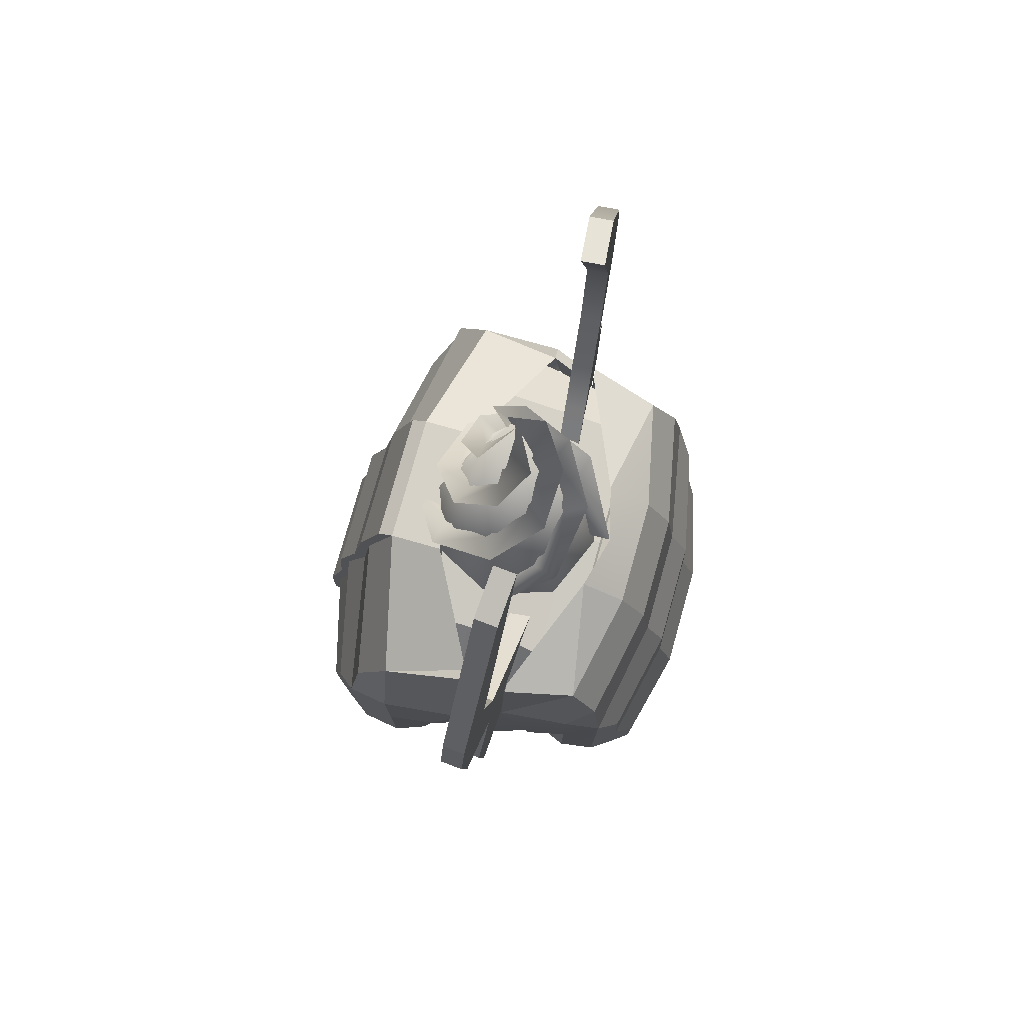
<metadata>
{"format":"obj","ext":"obj","renderer":"f3d","projection":"perspective","resolution":1024,"background":"white","views":[{"elev":78.0,"azim":-74.3,"up":"+Z"}]}
</metadata>
<code>
v 0.2089 0.2064 0.7005
v 0.001784 0.2937 0.7005
v -0.2064 0.2089 0.7005
v -0.2937 0.001784 0.7005
v -0.2089 -0.2064 0.7005
v -0.001784 -0.2937 0.7005
v 0.2064 -0.2089 0.7005
v 0.2937 -0.001784 0.7005
v 0 0 2
v -0.07834 0.2597 0.8
v -0.1751 0.1429 1
v -0.1799 -0.01826 1.2
v -0.08572 -0.1051 1.4
v 0.009128 -0.08994 1.6
v 0.01128 0.01716 2.015
v 0.002057 0.3386 0.8152
v -0.2062 0.2088 1.015
v -0.2482 0.001508 1.215
v -0.1444 -0.1427 1.415
v -0.000959 -0.1578 1.615
v 0.07916 -0.08013 1.815
v 0.001647 0.2712 0.8
v -0.1253 0.1881 1
v -0.1773 0.03556 1.2
v -0.1129 -0.07516 1.4
v -0.01778 -0.08864 1.6
v -0.2597 -0.07834 0.8
v -0.1429 -0.1751 1
v 0.01826 -0.1799 1.2
v 0.1051 -0.08572 1.4
v 0.08994 0.009128 1.6
v -0.01716 0.01128 2.015
v -0.3386 0.002057 0.8152
v -0.2088 -0.2062 1.015
v -0.001508 -0.2482 1.215
v 0.1427 -0.1444 1.415
v 0.1578 -0.000959 1.615
v 0.08013 0.07916 1.815
v -0.2712 0.001647 0.8
v -0.1881 -0.1253 1
v -0.03556 -0.1773 1.2
v 0.07516 -0.1129 1.4
v 0.08864 -0.01778 1.6
v 0.2597 0.07834 0.8
v 0.1429 0.1751 1
v -0.01826 0.1799 1.2
v -0.1051 0.08572 1.4
v -0.08994 -0.009128 1.6
v 0.01716 -0.01128 2.015
v 0.3386 -0.002057 0.8152
v 0.2088 0.2062 1.015
v 0.001508 0.2482 1.215
v -0.1427 0.1444 1.415
v -0.1578 0.000959 1.615
v -0.08013 -0.07916 1.815
v 0.2712 -0.001647 0.8
v 0.1881 0.1253 1
v 0.03556 0.1773 1.2
v -0.07516 0.1129 1.4
v -0.08864 0.01778 1.6
v 0.07834 -0.2597 0.8
v 0.1751 -0.1429 1
v 0.1799 0.01826 1.2
v 0.08572 0.1051 1.4
v -0.009128 0.08994 1.6
v -0.01128 -0.01716 2.015
v -0.002057 -0.3386 0.8152
v 0.2062 -0.2088 1.015
v 0.2482 -0.001508 1.215
v 0.1444 0.1427 1.415
v 0.000959 0.1578 1.615
v -0.07916 0.08013 1.815
v -0.001647 -0.2712 0.8
v 0.1253 -0.1881 1
v 0.1773 -0.03556 1.2
v 0.1129 0.07516 1.4
v 0.01778 0.08864 1.6
g polySurface132
f 2 9 1
f 3 9 2
f 4 9 3
f 5 9 4
f 6 9 5
f 7 9 6
f 8 9 7
f 1 9 8
f 16 10 17
f 17 10 11
f 17 11 18
f 18 11 12
f 18 12 19
f 19 12 13
f 19 13 20
f 20 13 14
f 20 14 21
f 21 14 15
f 17 23 16
f 16 23 22
f 17 18 24 23
f 18 19 25 24
f 20 26 19
f 19 26 25
f 20 21 26
f 26 21 15
f 33 27 34
f 34 27 28
f 34 28 35
f 35 28 29
f 35 29 36
f 36 29 30
f 36 30 37
f 37 30 31
f 37 31 38
f 38 31 32
f 34 40 33
f 33 40 39
f 34 35 41 40
f 35 36 42 41
f 37 43 36
f 36 43 42
f 37 38 43
f 43 38 32
f 50 44 51
f 51 44 45
f 51 45 52
f 52 45 46
f 52 46 53
f 53 46 47
f 53 47 54
f 54 47 48
f 54 48 55
f 55 48 49
f 51 57 50
f 50 57 56
f 51 52 58 57
f 52 53 59 58
f 54 60 53
f 53 60 59
f 54 55 60
f 60 55 49
f 67 61 68
f 68 61 62
f 68 62 69
f 69 62 63
f 69 63 70
f 70 63 64
f 70 64 71
f 71 64 65
f 71 65 72
f 72 65 66
f 68 74 67
f 67 74 73
f 68 69 75 74
f 69 70 76 75
f 71 77 70
f 70 77 76
f 71 72 77
f 77 72 66
v -0.128 -0.1602 -0.2426
v -0.04335 -0.2217 -0.2426
v 0.06131 -0.2217 -0.2426
v 0.146 -0.1602 -0.2426
v 0.1783 -0.06067 -0.2426
v 0.146 0.03887 -0.2426
v 0.06131 0.1004 -0.2426
v -0.04335 0.1004 -0.2426
v -0.128 0.03887 -0.2426
v -0.1604 -0.06067 -0.2426
v -0.128 -0.1602 -0.4322
v -0.04335 -0.2217 -0.4322
v 0.06131 -0.2217 -0.4322
v 0.146 -0.1602 -0.4322
v 0.1783 -0.06067 -0.4322
v 0.146 0.03887 -0.4322
v 0.06131 0.1004 -0.4322
v -0.04335 0.1004 -0.4322
v -0.128 0.03887 -0.4322
v -0.1604 -0.06067 -0.4322
v -0.1029 -0.142 -0.4527
v -0.03376 -0.1922 -0.4527
v 0.05171 -0.1922 -0.4527
v 0.1209 -0.142 -0.4527
v 0.1473 -0.06067 -0.4527
v 0.1209 0.02062 -0.4527
v 0.05171 0.07086 -0.4527
v -0.03376 0.07086 -0.4527
v -0.1029 0.02062 -0.4527
v -0.1293 -0.06067 -0.4527
v -0.0824 -0.1271 -0.441
v -0.02593 -0.1681 -0.441
v 0.04388 -0.1681 -0.441
v 0.1004 -0.1271 -0.441
v 0.1219 -0.06067 -0.441
v 0.1004 0.005714 -0.441
v 0.04388 0.04674 -0.441
v -0.02593 0.04674 -0.441
v -0.0824 0.005714 -0.441
v -0.104 -0.06067 -0.441
v 0.5062 -0.4145 -0.2996
v 0.5062 -0.4145 0.5529
v 0.6307 0.2929 -0.2996
v 0.6307 0.2929 0.6014
v 0.4018 0.1868 0.7882
v -0.000515 0.1868 0.831
v 0.4018 -0.3084 0.6807
v -0.000515 -0.3084 0.7162
v 0.5041 0.199 -0.3437
v 0.4482 -0.3034 -0.3437
v 0.5062 -0.4145 0.08486
v 0.6307 0.2929 0.1067
v -0.5072 -0.4145 -0.2996
v -0.5072 -0.4145 0.5529
v -0.6317 0.2929 -0.2996
v -0.6317 0.2929 0.6014
v -0.4028 0.1868 0.7882
v -0.4356 -0.3084 0.6807
v -0.5051 0.199 -0.3437
v -0.4492 -0.3034 -0.3437
v -0.5072 -0.4145 0.08486
v -0.6317 0.2929 0.1067
v 0.4196 0.1391 -0.4106
v 0.3512 -0.2497 -0.4106
v -0.3522 -0.2497 -0.4106
v -0.4207 0.1391 -0.4106
v -0.000515 -0.07465 0.7704
v 0.4018 -0.07465 0.7314
v 0.5649 -0.0806 0.5758
v 0.6179 -0.0806 0.09518
v 0.6179 -0.0806 -0.2996
v 0.5396 -0.06883 -0.3437
v 0.4157 -0.06657 -0.4106
v -0.4167 -0.06657 -0.4106
v -0.5407 -0.06883 -0.3437
v -0.6189 -0.0806 -0.2996
v -0.6189 -0.0806 0.09518
v -0.566 -0.0806 0.5758
v -0.4028 -0.07465 0.7314
v 0.4519 0.1541 -0.3848
v 0.3782 -0.2646 -0.3848
v -0.3793 -0.2646 -0.3848
v -0.453 0.1541 -0.3848
v 0.3622 0.1126 -0.341
v 0.3031 -0.2231 -0.341
v -0.3042 -0.2231 -0.341
v -0.3632 0.1126 -0.341
v 0.4319 -0.06702 -0.3848
v 0.3726 -0.06469 -0.341
v -0.3736 -0.06469 -0.341
v -0.433 -0.06702 -0.3848
v -0.6639 0.1599 -0.3114
v -0.6718 0.1175 -0.002559
v -0.6639 -0.000628 0.401
v -0.5842 0.003627 0.8044
v -0.6917 0.2667 -0.4061
v -0.6917 0.2667 -0.002586
v -0.6917 0.2667 0.4009
v -0.6143 0.2667 0.6985
v -0.1987 0.355 0.8899
v -0.1987 0.1916 0.8899
v -0.551 0.5487 -0.5797
v -0.551 0.5487 -0.3463
v -0.1987 0.637 -0.3463
v -0.1987 0.637 -0.5797
v -0.6022 0.4854 -0.1373
v -0.6022 0.4759 0.132
v -0.1987 0.5642 0.132
v -0.1987 0.5748 -0.1337
v -0.6639 0.4012 0.3211
v -0.6317 0.3669 0.5784
v -0.1987 0.4553 0.5784
v -0.1987 0.4893 0.3217
v -0.6022 0.4854 -0.5408
v -0.6639 0.4014 -0.08556
v -0.6639 0.4014 -0.4891
v -0.5517 0.003627 0.8044
v -0.6275 0.1599 -0.3114
v -0.6275 0.07715 -0.002548
v -0.6275 -0.000628 0.401
v -0.5975 -0.05547 0.401
v -0.6428 -0.05547 0.401
v -0.506 -0.1087 0.8044
v -0.5384 -0.1087 0.8044
v 0.003019 0.2439 0.8899
v -0.6639 0.0764 -0.002549
v -0.6354 0.1198 -0.002547
v 0.6699 0.1599 -0.3114
v 0.6778 0.1175 -0.00256
v 0.6699 -0.000628 0.401
v 0.5902 0.003627 0.8044
v 0.6977 0.2667 -0.4061
v 0.6977 0.2667 -0.002586
v 0.6977 0.2667 0.4009
v 0.6203 0.2667 0.6985
v 0.2048 0.355 0.8899
v 0.2048 0.1916 0.8899
v 0.557 0.5487 -0.5797
v 0.557 0.5487 -0.3463
v 0.2048 0.637 -0.3463
v 0.2048 0.637 -0.5797
v 0.6083 0.4854 -0.1373
v 0.6083 0.4759 0.132
v 0.2048 0.5642 0.132
v 0.2048 0.5748 -0.1337
v 0.6699 0.4012 0.3211
v 0.6377 0.3669 0.5784
v 0.2048 0.4553 0.5784
v 0.2048 0.4893 0.3217
v 0.6083 0.4854 -0.5408
v 0.6699 0.4014 -0.08556
v 0.6699 0.4014 -0.4891
v 0.5578 0.003627 0.8044
v 0.6336 0.1599 -0.3114
v 0.6336 0.07715 -0.002548
v 0.6336 -0.000628 0.401
v 0.6035 -0.05547 0.401
v 0.6488 -0.05547 0.401
v 0.512 -0.1087 0.8044
v 0.5445 -0.1087 0.8044
v 0.6699 0.0764 -0.00255
v 0.6415 0.1198 -0.002547
v -0.1987 0.6727 -0.5479
v -0.1987 0.6678 -0.3427
v -0.1987 0.6133 -0.1244
v -0.1987 0.5943 0.1341
v -0.1987 0.5264 0.3351
v -0.1987 0.4855 0.5899
v -0.1987 0.4027 0.8584
v 0.2048 0.6727 -0.5479
v 0.2048 0.6678 -0.3427
v 0.2048 0.6133 -0.1244
v 0.2048 0.5943 0.134
v 0.2048 0.5264 0.3351
v 0.2048 0.4855 0.5899
v 0.2048 0.4027 0.8584
v -0.1853 0.6211 -0.5708
v -0.4883 0.5428 -0.5708
v -0.5325 0.4796 -0.5344
v -0.5855 0.4012 -0.4862
v -0.6114 0.2755 -0.4087
v 0.5385 0.4796 -0.5344
v 0.4944 0.5428 -0.5708
v 0.1913 0.6211 -0.5708
v 0.5915 0.4012 -0.4862
v 0.6175 0.2755 -0.4087
v -0.1852 0.6189 -0.5359
v -0.4885 0.5472 -0.5159
v -0.5325 0.4792 -0.4941
v -0.5855 0.4012 -0.4447
v -0.6114 0.2755 -0.3672
v -0.5855 0.1758 -0.2788
v 0.5384 0.483 -0.4827
v 0.4941 0.5506 -0.5054
v 0.1914 0.6203 -0.5319
v 0.5915 0.4012 -0.4447
v 0.6175 0.2755 -0.3672
v 0.5915 0.1758 -0.2788
v -0.4664 -0.5979 -0.4609
v -0.4664 -0.5979 -0.2631
v -0.5099 -0.5443 -0.08596
v -0.5099 -0.5362 0.1422
v -0.168 -0.6727 -0.4609
v -0.168 -0.6727 -0.2631
v -0.168 -0.62 -0.08296
v -0.168 -0.611 0.1422
v -0.168 -0.5475 0.303
v -0.168 -0.5187 0.5205
v -0.5201 -0.3589 0.6647
v -0.5756 -0.136 0.7121
v -0.5481 -0.136 0.7121
v -0.5857 -0.3589 -0.3138
v -0.5621 -0.4731 -0.3841
v -0.5348 -0.4439 0.5205
v -0.168 -0.4338 0.6958
v -0.5099 -0.5443 -0.4279
v -0.518 -0.2886 -0.2794
v -0.5647 -0.2966 -0.2586
v -0.5826 -0.2344 0.02823
v -0.6134 -0.2325 0.02822
v -0.6067 -0.1324 0.3702
v -0.5759 -0.1324 0.3702
v -0.168 -0.2952 0.7997
v -0.5621 -0.4729 0.3025
v 0.00302 -0.3396 0.7845
v -0.5857 -0.3589 0.3701
v -0.5857 -0.3589 0.02819
v -0.5621 -0.4731 -0.04212
v 0.4725 -0.5979 -0.4609
v 0.4725 -0.5979 -0.2631
v 0.5159 -0.5443 -0.08596
v 0.5159 -0.5362 0.1422
v 0.174 -0.6727 -0.4609
v 0.174 -0.6727 -0.2631
v 0.174 -0.62 -0.08296
v 0.174 -0.611 0.1422
v 0.174 -0.5475 0.303
v 0.174 -0.5187 0.5205
v 0.5261 -0.3589 0.6647
v 0.5817 -0.136 0.7121
v 0.5541 -0.136 0.7121
v 0.5917 -0.3589 -0.3138
v 0.5682 -0.4731 -0.3841
v 0.5409 -0.4439 0.5205
v 0.174 -0.4338 0.6958
v 0.5159 -0.5443 -0.4279
v 0.5241 -0.2886 -0.2794
v 0.5707 -0.2966 -0.2586
v 0.5887 -0.2344 0.02823
v 0.6195 -0.2325 0.02822
v 0.6128 -0.1324 0.3702
v 0.582 -0.1324 0.3702
v 0.174 -0.2952 0.7997
v 0.5682 -0.4729 0.3025
v 0.5917 -0.3589 0.3701
v 0.5917 -0.3589 0.02819
v 0.5682 -0.4731 -0.04212
v -0.4346 -0.5369 -0.4239
v -0.3985 -0.5885 -0.4535
v -0.1509 -0.6525 -0.4535
v -0.4779 -0.4728 -0.3844
v -0.4991 -0.3701 -0.3211
v 0.1569 -0.6525 -0.4535
v 0.4045 -0.5885 -0.4535
v 0.4406 -0.5369 -0.4239
v 0.4839 -0.4728 -0.3844
v 0.5051 -0.3701 -0.3211
v -0.4345 -0.5397 -0.3738
v -0.3983 -0.5949 -0.3923
v -0.1509 -0.6518 -0.4139
v -0.4779 -0.4728 -0.3427
v -0.4991 -0.3701 -0.2794
v 0.1568 -0.6507 -0.4172
v 0.4047 -0.5921 -0.4009
v 0.4406 -0.5366 -0.3831
v 0.4839 -0.4728 -0.3427
v 0.5051 -0.3701 -0.2794
v 0.5827 -0.05868 2.171
v 0.5886 -0.1256 2.171
v 0.7577 -0.04337 0.2035
v 0.7636 -0.1103 0.2035
v 0.4848 -0.06725 0.296
v 0.4906 -0.1342 0.296
v 0.438 -0.07134 2.212
v 0.4439 -0.1383 2.212
v 0.7899 -0.04056 0.5559
v 0.1722 -0.0946 0.6034
v 0.178 -0.1615 0.6034
v 0.7958 -0.1075 0.5559
v 0.9021 -0.03074 1.328
v 0.7103 -0.04753 1.343
v 0.7161 -0.1145 1.343
v 0.908 -0.09767 1.328
v 0.8703 -0.03353 1.491
v 0.8761 -0.1005 1.491
v 0.4003 -0.07465 0.8124
v 0.6849 -0.04974 0.7905
v 0.6908 -0.1167 0.7905
v 0.4061 -0.1416 0.8124
v 0.6456 -0.05318 1.045
v 0.8745 -0.03316 1.021
v 0.8803 -0.1001 1.021
v 0.6515 -0.1201 1.045
v 0.298 -0.151 0.464
v 0.2922 -0.08411 0.464
v 0.2117 -0.09397 -0.2799
v 0.2517 -0.1231 -0.2799
v 0.3012 -0.1231 -0.2799
v 0.3413 -0.09397 -0.2799
v 0.3566 -0.04688 -0.2799
v 0.3413 0.000213 -0.2799
v 0.3012 0.02932 -0.2799
v 0.2517 0.02932 -0.2799
v 0.2117 0.000213 -0.2799
v 0.1964 -0.04688 -0.2799
v 0.2117 -0.09397 -0.3696
v 0.2517 -0.1231 -0.3696
v 0.3012 -0.1231 -0.3696
v 0.3413 -0.09397 -0.3696
v 0.3566 -0.04688 -0.3696
v 0.3413 0.000213 -0.3696
v 0.3012 0.02932 -0.3696
v 0.2517 0.02932 -0.3696
v 0.2117 0.000213 -0.3696
v 0.1964 -0.04688 -0.3696
v 0.2235 -0.08533 -0.3793
v 0.2563 -0.1091 -0.3793
v 0.2967 -0.1091 -0.3793
v 0.3294 -0.08533 -0.3793
v 0.3419 -0.04688 -0.3793
v 0.3294 -0.00842 -0.3793
v 0.2967 0.01535 -0.3793
v 0.2563 0.01535 -0.3793
v 0.2235 -0.00842 -0.3793
v 0.2111 -0.04688 -0.3793
v 0.2333 -0.07828 -0.3737
v 0.26 -0.09769 -0.3737
v 0.293 -0.09769 -0.3737
v 0.3197 -0.07828 -0.3737
v 0.3299 -0.04688 -0.3737
v 0.3197 -0.01547 -0.3737
v 0.293 0.00394 -0.3737
v 0.26 0.00394 -0.3737
v 0.2333 -0.01547 -0.3737
v 0.223 -0.04688 -0.3737
v -0.2117 -0.09397 -0.2799
v -0.2517 -0.1231 -0.2799
v -0.3012 -0.1231 -0.2799
v -0.3413 -0.09397 -0.2799
v -0.3566 -0.04688 -0.2799
v -0.3413 0.000213 -0.2799
v -0.3012 0.02932 -0.2799
v -0.2517 0.02932 -0.2799
v -0.2117 0.000213 -0.2799
v -0.1964 -0.04688 -0.2799
v -0.2117 -0.09397 -0.3696
v -0.2517 -0.1231 -0.3696
v -0.3012 -0.1231 -0.3696
v -0.3413 -0.09397 -0.3696
v -0.3566 -0.04688 -0.3696
v -0.3413 0.000213 -0.3696
v -0.3012 0.02932 -0.3696
v -0.2517 0.02932 -0.3696
v -0.2117 0.000213 -0.3696
v -0.1964 -0.04688 -0.3696
v -0.2235 -0.08533 -0.3793
v -0.2563 -0.1091 -0.3793
v -0.2967 -0.1091 -0.3793
v -0.3294 -0.08533 -0.3793
v -0.3419 -0.04688 -0.3793
v -0.3294 -0.00842 -0.3793
v -0.2967 0.01535 -0.3793
v -0.2563 0.01535 -0.3793
v -0.2235 -0.00842 -0.3793
v -0.2111 -0.04688 -0.3793
v -0.2333 -0.07828 -0.3737
v -0.26 -0.09769 -0.3737
v -0.293 -0.09769 -0.3737
v -0.3197 -0.07828 -0.3737
v -0.3299 -0.04688 -0.3737
v -0.3197 -0.01547 -0.3737
v -0.293 0.00394 -0.3737
v -0.26 0.00394 -0.3737
v -0.2333 -0.01547 -0.3737
v -0.223 -0.04688 -0.3737
v -0.5827 -0.05868 2.171
v -0.5886 -0.1256 2.171
v -0.7577 -0.04337 0.2035
v -0.7636 -0.1103 0.2035
v -0.4848 -0.06725 0.296
v -0.4906 -0.1342 0.296
v -0.438 -0.07134 2.212
v -0.4439 -0.1383 2.212
v -0.7899 -0.04056 0.5559
v -0.1722 -0.0946 0.6034
v -0.178 -0.1615 0.6034
v -0.7958 -0.1075 0.5559
v -0.9021 -0.03074 1.328
v -0.7103 -0.04753 1.343
v -0.7161 -0.1145 1.343
v -0.908 -0.09767 1.328
v -0.8703 -0.03353 1.491
v -0.8761 -0.1005 1.491
v -0.4003 -0.07465 0.8124
v -0.6849 -0.04974 0.7905
v -0.6908 -0.1167 0.7905
v -0.4061 -0.1416 0.8124
v -0.6456 -0.05318 1.045
v -0.8745 -0.03316 1.021
v -0.8803 -0.1001 1.021
v -0.6515 -0.1201 1.045
v -0.298 -0.151 0.464
v -0.2922 -0.08411 0.464
g polySurface133
f 79 78 88 89
f 80 79 89 90
f 81 80 90 91
f 82 81 91 92
f 83 82 92 93
f 84 83 93 94
f 85 84 94 95
f 86 85 95 96
f 87 86 96 97
f 78 87 97 88
f 89 88 98 99
f 90 89 99 100
f 91 90 100 101
f 92 91 101 102
f 93 92 102 103
f 94 93 103 104
f 95 94 104 105
f 96 95 105 106
f 97 96 106 107
f 88 97 107 98
f 99 98 108 109
f 100 99 109 110
f 101 100 110 111
f 102 101 111 112
f 103 102 112 113
f 104 103 113 114
f 105 104 114 115
f 106 105 115 116
f 107 106 116 117
f 98 107 117 108
f 117 113 112 108
f 113 117 116 115
f 114 113 115
f 108 112 111 110
f 108 110 109
f 145 144 125 124
f 146 145 124 119
f 147 146 119 128
f 125 144 156 135
f 155 131 135 156
f 118 130 137 127
f 154 138 131 155
f 127 137 142 141
f 122 123 144 145
f 146 121 122 145
f 129 121 146 147
f 139 154 155 133
f 134 133 155 156
f 144 123 134 156
f 128 118 148 147
f 148 118 127 149
f 127 141 150 149
f 147 148 120 129
f 148 149 126 120
f 149 150 140 126
f 153 130 138 154
f 126 136 132 120
f 137 130 153 152
f 137 152 151 142
f 140 143 136 126
f 152 136 143 151
f 153 132 136 152
f 154 139 132 153
f 164 160 157 161
f 158 162 166 165
f 159 168 167 163
f 158 159 163 162
f 165 166 161 157
f 167 164 161 166
f 167 166 162 163
f 168 160 164 167
f 182 179 180 181
f 183 184 185 186
f 178 177 176 194
f 172 194 176
f 176 177 189 188
f 180 183 186 181
f 191 183 180 179
f 204 170 169 195
f 201 199 198 200
f 190 187 188 189
f 184 187 190 185
f 198 197 194 200
f 194 172 201 200
f 250 243 244 251
f 248 241 242 249
f 203 171 170
f 170 171 175 174
f 176 175 171 172
f 173 174 192 193
f 174 175 187 192
f 175 176 188 187
f 192 187 184 183
f 193 192 183 191
f 196 197 171 203
f 199 171 197 198
f 199 201 172 171
f 174 173 169 170
f 203 170 204 196
f 217 216 215 218
f 219 222 221 220
f 248 247 240 241
f 250 249 242 243
f 212 213 214 230
f 208 212 230
f 212 224 225 213
f 216 217 222 219
f 227 215 216 219
f 215 227 259 260
f 231 263 209 205
f 239 231 205 206
f 234 235 237 236
f 226 223 220 221
f 230 233 234 236
f 230 236 237 208
f 238 206 207
f 211 207 206 210
f 207 211 212 208
f 226 225 224 223
f 209 229 228 210
f 210 228 223 211
f 211 223 224 212
f 228 219 220 223
f 229 227 219 228
f 232 238 207 233
f 235 234 233 207
f 208 237 235 207
f 210 206 205 209
f 239 206 238 232
f 218 182 240 247
f 181 241 240 182
f 185 243 242 186
f 189 245 244 190
f 185 190 244 243
f 181 186 242 241
f 217 218 247 248
f 221 222 249 250
f 221 250 251 226
f 217 248 249 222
f 182 254 255 179
f 179 255 256 191
f 191 256 257 193
f 193 257 258 173
f 195 169 173 258
f 218 215 260 261
f 227 229 262 259
f 229 209 263 262
f 182 218 261 254
f 258 268 195
f 195 268 269
f 272 261 260 271
f 252 245 246 253
f 177 178 202 213
f 252 251 244 245
f 246 245 189 177
f 251 252 225 226
f 213 253 246 177
f 225 252 253 213
f 202 214 213
f 271 270 266 272
f 272 266 265 264
f 264 265 255 254
f 256 255 265 266
f 259 270 271 260
f 254 261 272 264
f 274 275 269 268
f 258 257 267 268
f 275 274 231
f 231 274 263
f 273 267 266 270
f 267 273 274 268
f 257 256 266 267
f 262 273 270 259
f 263 274 273 262
f 281 280 310 311
f 283 282 312 313
f 288 287 286 300
f 286 292 300
f 291 285 292 286
f 293 276 277 278
f 294 339 289 295
f 296 294 295 297
f 299 298 287 288
f 279 283 284 301
f 278 282 283 279
f 277 281 282 278
f 277 276 280 281
f 303 298 297 304
f 286 298 303 291
f 298 286 287
f 289 290 305 304
f 304 305 301 303
f 301 291 303
f 305 278 279 301
f 290 293 278 305
f 298 299 296 297
f 297 295 304
f 304 295 289
f 323 308 307 306
f 326 327 325 324
f 314 331 321 315
f 314 313 309 331
f 308 309 313 312
f 307 308 312 311
f 310 306 307 311
f 349 354 353 348
f 313 314 284 283
f 312 282 281 311
f 327 328 332 333
f 332 328 316 321
f 316 328 317
f 319 333 334 320
f 333 332 331 334
f 332 321 331
f 334 331 309 308
f 320 334 308 323
f 328 327 326 329
f 319 325 333
f 333 325 327
f 276 293 335 336
f 280 276 336 337
f 293 290 338 335
f 290 289 339 338
f 280 337 340 310
f 310 340 341 306
f 306 341 342 323
f 323 342 343 320
f 320 343 344 319
f 324 325 319 344
f 335 345 346 336
f 338 348 345 335
f 339 349 348 338
f 294 349 339
f 344 343 353 354
f 344 354 324
f 316 317 318 330
f 330 322 316
f 321 316 322 315
f 329 318 317 328
f 284 314 315 285
f 284 285 291 301
f 315 322 292 285
f 322 330 302
f 292 322 302 300
f 346 345 352 347
f 347 352 351 350
f 352 345 348 353
f 347 337 336 346
f 340 337 347 350
f 351 341 340 350
f 342 341 351 352
f 343 342 352 353
f 355 356 372 371
f 361 362 356 355
f 364 365 376 373
f 368 361 355 371
f 367 368 371
f 362 361 368 369
f 356 362 369 372
f 370 372 369
f 371 372 370 367
f 377 378 374 373
f 378 379 375 374
f 380 376 375 379
f 373 376 380 377
f 368 367 378 377
f 367 370 379 378
f 369 380 379 370
f 377 380 369 368
f 366 376 365 381
f 376 366 375
f 360 359 357 358
f 363 382 364 373
f 359 382 363 357
f 366 381 360 358
f 366 358 357 363
f 374 363 373
f 366 363 374 375
f 384 383 393 394
f 385 384 394 395
f 386 385 395 396
f 387 386 396 397
f 388 387 397 398
f 389 388 398 399
f 390 389 399 400
f 391 390 400 401
f 392 391 401 402
f 383 392 402 393
f 394 393 403 404
f 395 394 404 405
f 396 395 405 406
f 397 396 406 407
f 398 397 407 408
f 399 398 408 409
f 400 399 409 410
f 401 400 410 411
f 402 401 411 412
f 393 402 412 403
f 404 403 413 414
f 405 404 414 415
f 406 405 415 416
f 407 406 416 417
f 408 407 417 418
f 409 408 418 419
f 410 409 419 420
f 411 410 420 421
f 412 411 421 422
f 403 412 422 413
f 422 418 417 413
f 418 422 421 420
f 419 418 420
f 413 417 416 415
f 413 415 414
f 433 423 424 434
f 434 424 425 435
f 435 425 426 436
f 436 426 427 437
f 437 427 428 438
f 438 428 429 439
f 439 429 430 440
f 440 430 431 441
f 441 431 432 442
f 442 432 423 433
f 443 433 434 444
f 444 434 435 445
f 445 435 436 446
f 446 436 437 447
f 447 437 438 448
f 448 438 439 449
f 449 439 440 450
f 450 440 441 451
f 451 441 442 452
f 452 442 433 443
f 453 443 444 454
f 454 444 445 455
f 455 445 446 456
f 456 446 447 457
f 457 447 448 458
f 458 448 449 459
f 459 449 450 460
f 460 450 451 461
f 461 451 452 462
f 462 452 443 453
f 457 458 462 453
f 461 462 458 460
f 459 460 458
f 456 457 453 455
f 455 453 454
f 480 464 463 479
f 476 469 470 477
f 464 470 469 463
f 477 470 464 480
f 478 477 480
f 463 469 476 479
f 475 479 476
f 484 473 472 481
f 478 480 479 475
f 485 481 482 486
f 483 487 486 482
f 488 487 483 484
f 488 484 481 485
f 476 485 486 475
f 487 478 475 486
f 477 478 487 488
f 477 488 485 476
f 483 474 484
f 473 484 474 489
f 465 467 468 466
f 472 490 471 481
f 471 490 467 465
f 474 468 489
f 465 466 474 471
f 481 471 482
f 482 471 474 483
f 468 474 466

</code>
